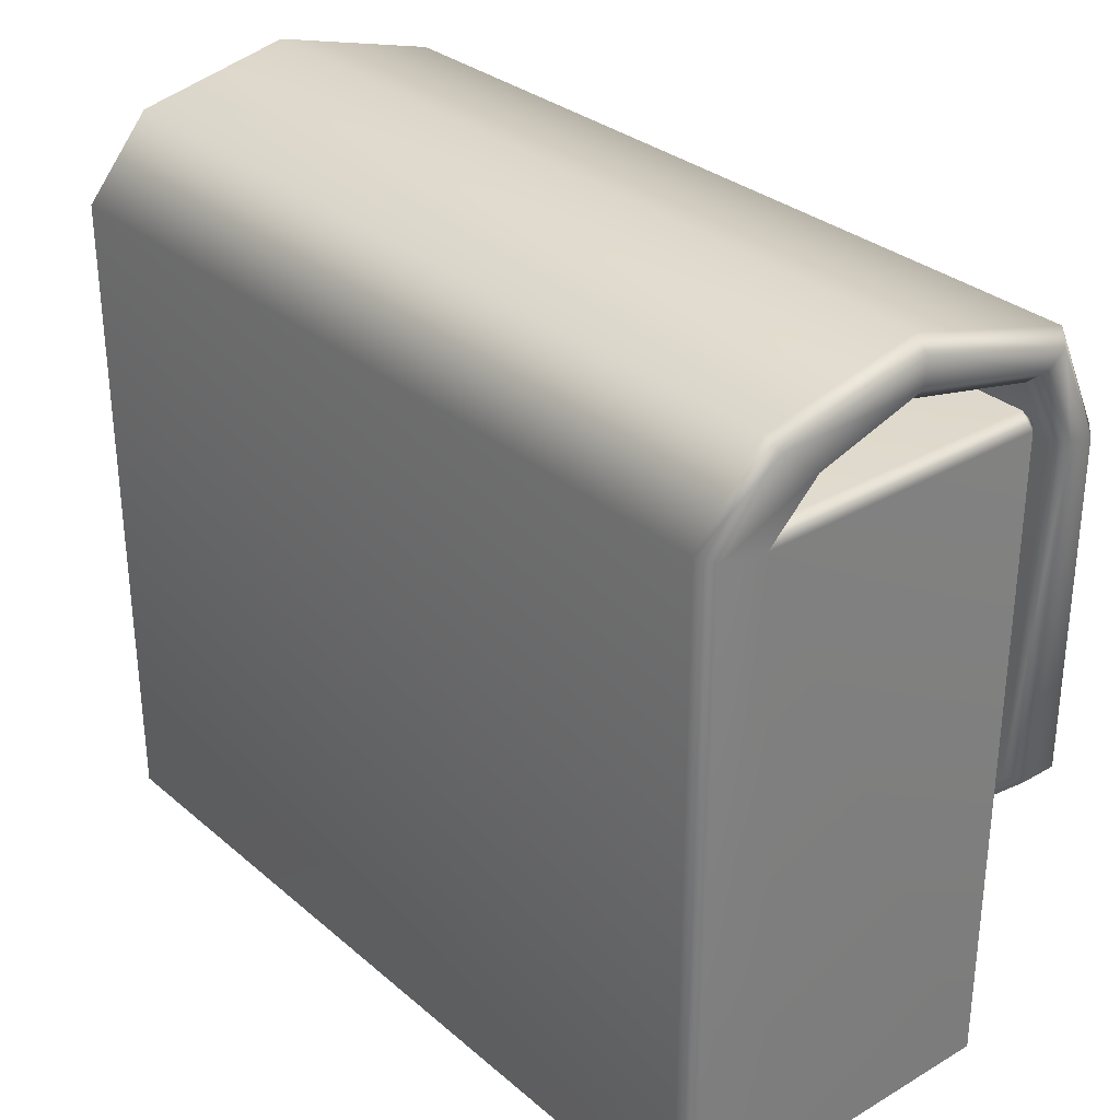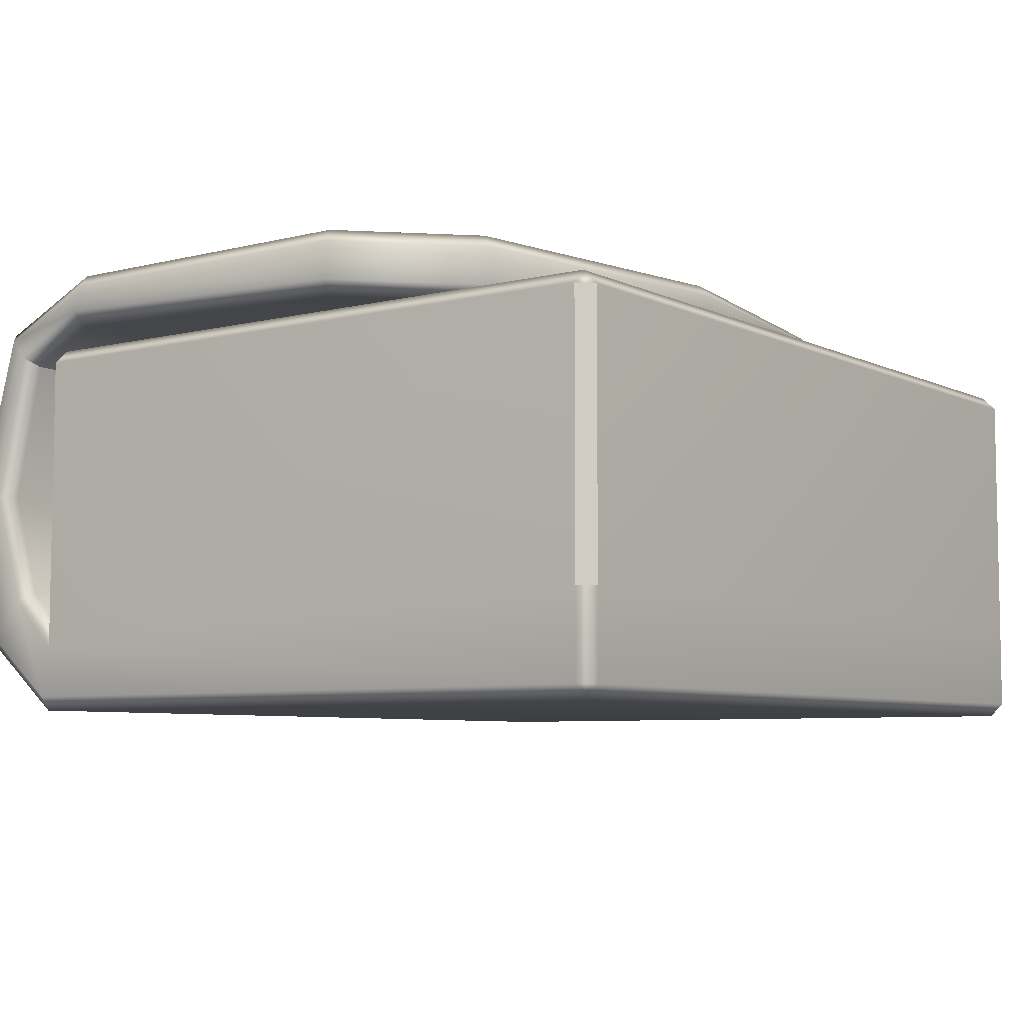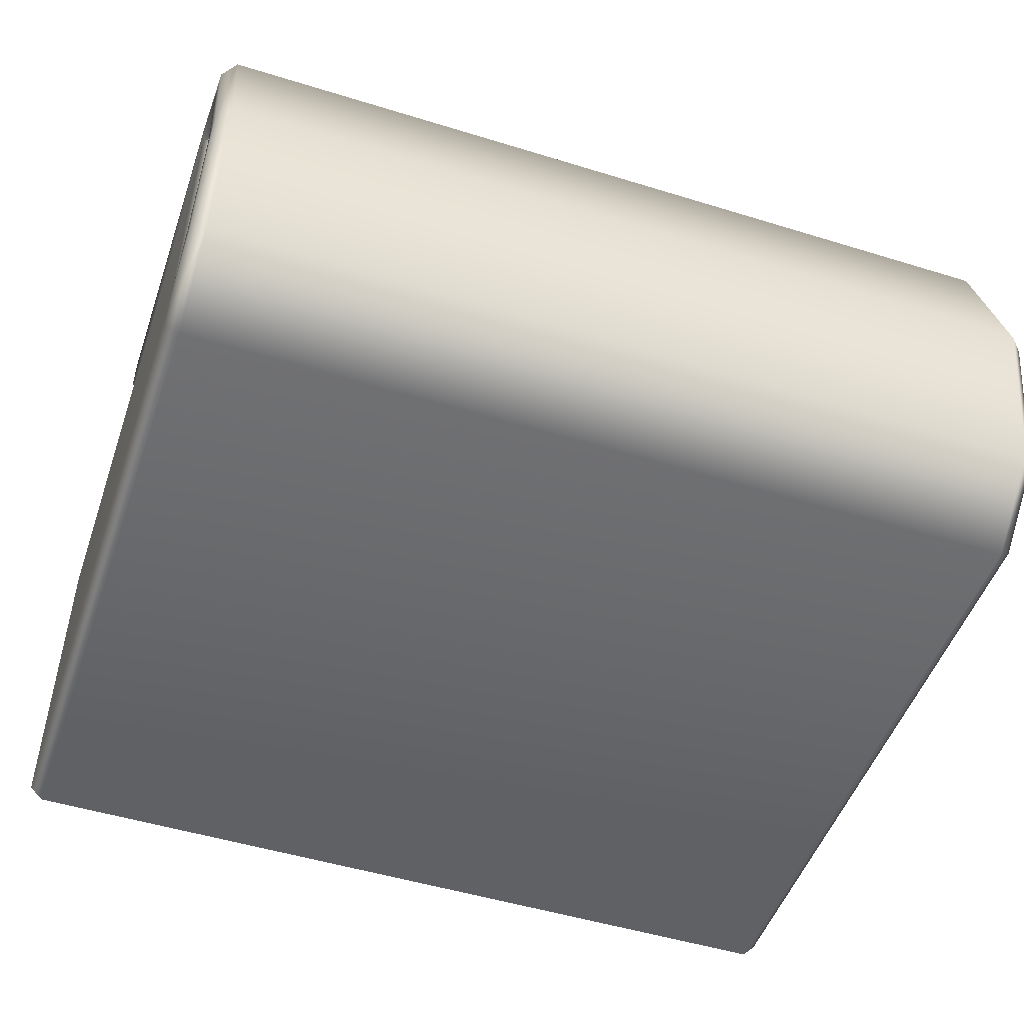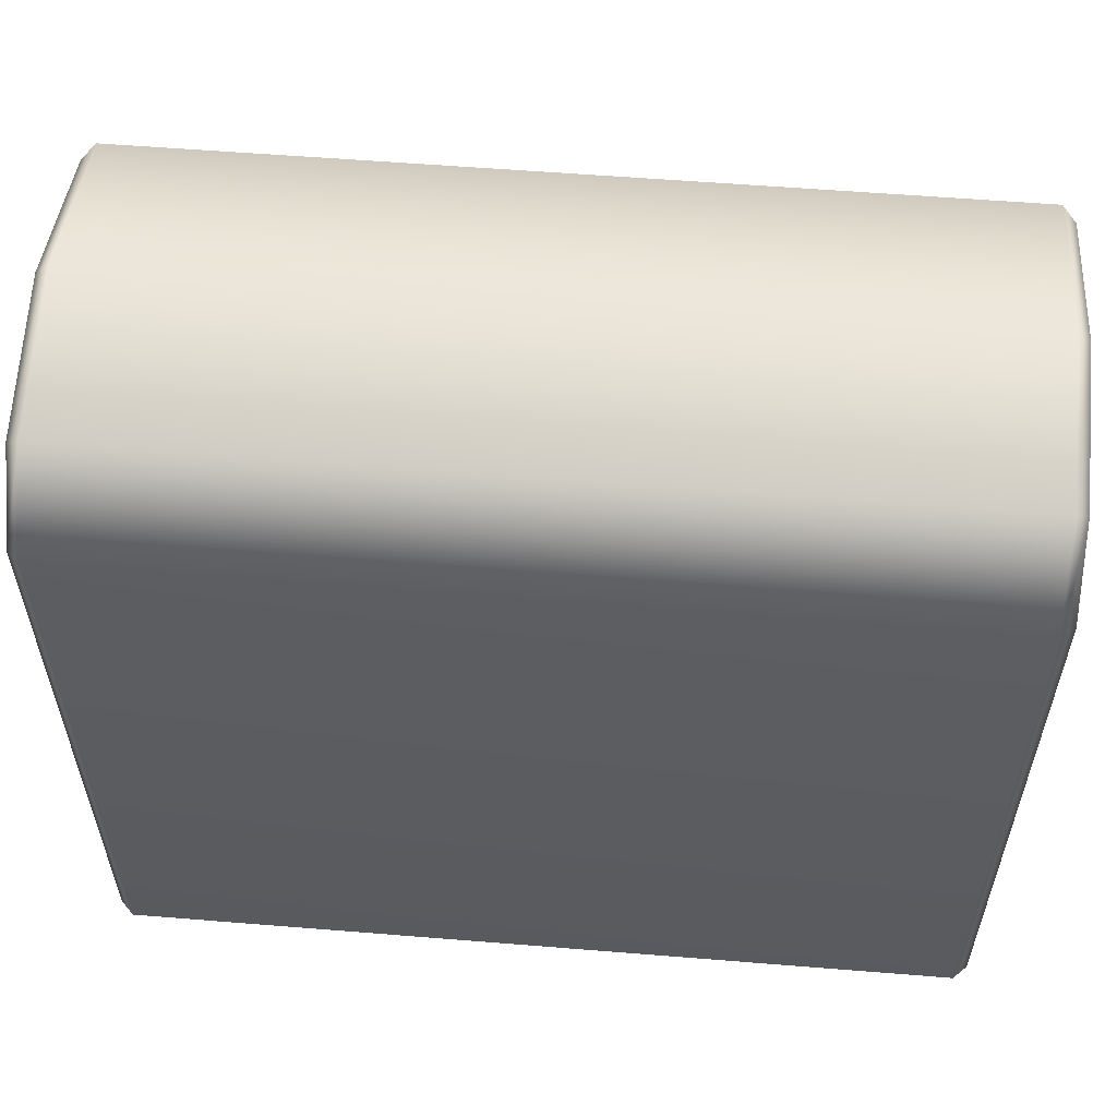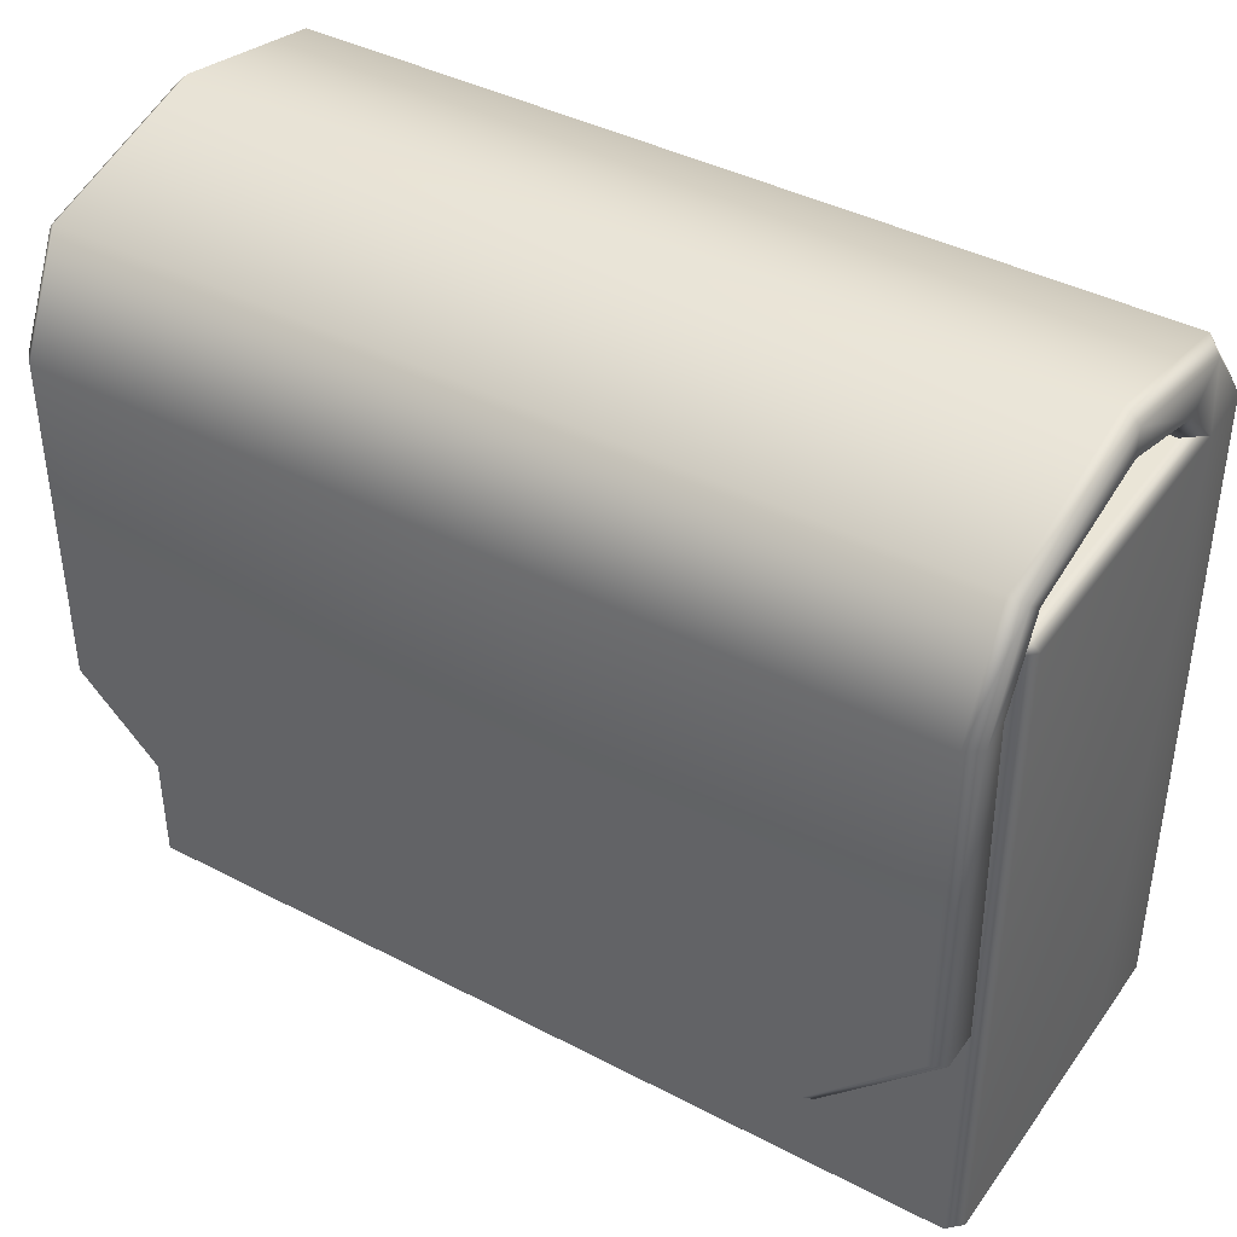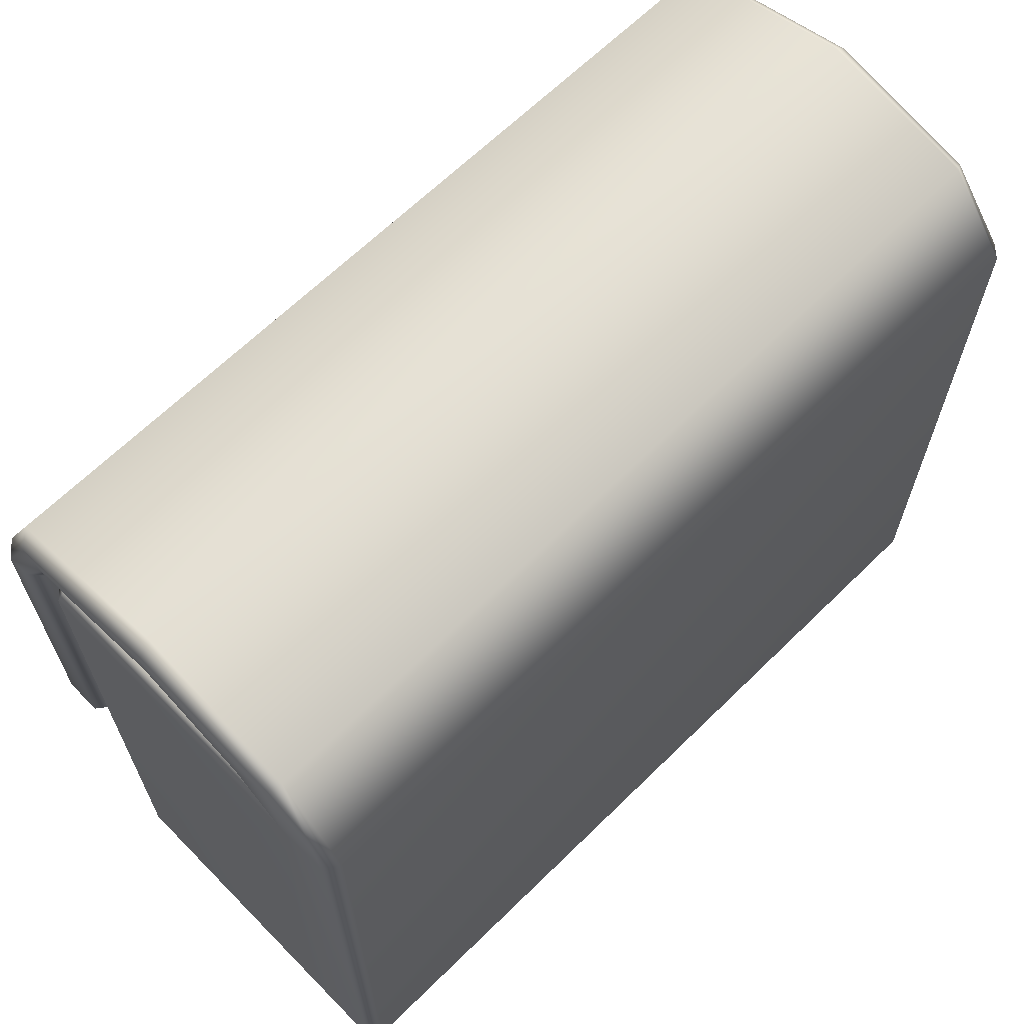
<metadata>
{"format":"obj","ext":"obj","renderer":"f3d","projection":"perspective","resolution":1024,"background":"white","views":[{"elev":31.1,"azim":-129.9,"up":"+Y"},{"elev":-6.5,"azim":-54.0,"up":"+Z"},{"elev":-49.9,"azim":161.2,"up":"+Z"},{"elev":57.1,"azim":-175.2,"up":"+Y"},{"elev":41.2,"azim":32.4,"up":"+Y"},{"elev":65.7,"azim":135.5,"up":"+Y"}]}
</metadata>
<code>
g default
v 0 0 -16.19
v 0 91.78 -29.31
v 0 102.5 -20.41
v 0 100.3 24.55
v 0 95.12 19.41
v 0 94.97 -12.92
v 0 91.78 -16.19
v 0 99.25 0.9731
v 0 106.9 0.9731
v 0 85.96 24.22
v 0 85.96 31.36
v -56.77 0 19.17
v -56.77 1.859 21.03
v -58.63 1.859 19.17
v 0 0 19.17
v 0 1.859 21.03
v -58.63 89.93 19.17
v -56.77 89.93 21.03
v -56.77 91.78 19.17
v 0 91.78 19.17
v 0 89.93 21.03
v -58.63 1.859 -27.46
v -56.77 1.859 -29.31
v -56.77 0 -27.46
v 0 0 -27.46
v 0 1.859 -29.31
v 56.77 0 19.17
v 58.63 1.859 19.17
v 56.77 1.859 21.03
v 56.77 89.93 21.03
v 58.63 89.93 19.17
v 56.77 91.78 19.17
v -58.63 89.93 -20.75
v -56.77 91.78 -16.19
v 58.63 89.93 -20.75
v 56.77 91.78 -16.19
v -56.77 91.78 -29.31
v -58.63 91.11 -27.46
v 58.63 91.11 -27.46
v 56.77 91.78 -29.31
v 56.77 1.859 -29.31
v 58.63 1.859 -27.46
v 56.77 0 -27.46
v -58.63 1.859 -16.19
v -56.77 0 -16.19
v 58.63 1.859 -16.19
v 56.77 0 -16.19
v -58.63 96.62 -13.9
v -56.77 94.97 -12.92
v 58.63 96.62 -13.9
v 56.77 94.97 -12.92
v 58.63 100.8 -19.39
v 56.77 102.5 -20.41
v -56.77 102.5 -20.41
v -58.63 100.8 -19.39
v -56.77 99.25 0.9731
v -58.63 101.2 0.898
v 56.77 99.25 0.9731
v 58.63 101.2 0.898
v 58.63 105 0.9091
v 56.77 106.9 0.9731
v -56.77 106.9 0.9731
v -58.63 105 0.9091
v -56.77 95.12 19.41
v -58.63 96.74 20.66
v -56.77 85.96 24.22
v -58.63 86.39 26.1
v 58.63 96.74 20.66
v 56.77 95.12 19.41
v 56.77 85.96 24.22
v 58.63 86.39 26.1
v -56.74 41.18 22.86
v -58.63 40.4 24.67
v -42.54 26.95 22.81
v -43.44 25.2 24.65
v 56.77 100.3 24.55
v 58.63 98.76 23.23
v 58.63 85.54 29.51
v 56.77 85.96 31.36
v -58.63 98.76 23.23
v -56.77 100.3 24.55
v -56.77 85.96 31.36
v -58.63 85.54 29.51
v -58.63 40.4 29.67
v -56.77 41.17 31.53
v -43.44 25.2 29.67
v -42.55 26.94 31.53
v 0 18.15 29.67
v 0 20.03 31.53
v 42.55 26.94 31.53
v 43.44 25.2 29.67
v 0 20.05 22.81
v 0 18.15 24.65
v 43.44 25.2 24.65
v 42.54 26.95 22.81
v 56.73 41.18 22.86
v 58.63 40.4 24.67
v 58.63 40.4 29.67
v 56.77 41.17 31.53
g itemPickups:supply_fireBlanket_GEO group
f 12 14 44 45
f 13 12 15 16
f 14 13 18 17
f 16 15 27 29
f 17 19 34 33
f 19 18 21 20
f 20 21 30 32
f 22 24 45 44
f 23 22 38 37
f 24 23 26 25
f 25 26 41 43
f 28 27 47 46
f 29 28 31 30
f 32 31 35 36
f 33 34 49 48
f 36 35 50 51
f 37 38 55 54
f 39 40 53 52
f 40 39 42 41
f 43 42 46 47
f 48 49 56 57
f 51 50 59 58
f 52 53 61 60
f 54 55 63 62
f 57 56 64 65
f 58 59 68 69
f 60 61 76 77
f 62 63 80 81
f 65 64 66 67
f 67 66 72 73
f 69 68 71 70
f 70 71 97 96
f 73 72 74 75
f 75 74 92 93
f 77 76 79 78
f 78 79 99 98
f 81 80 83 82
f 82 83 84 85
f 85 84 86 87
f 87 86 88 89
f 89 88 91 90
f 90 91 98 99
f 93 92 95 94
f 94 95 96 97
f 21 16 29 30
f 91 94 97 98
f 26 2 40 41
f 1 25 43 47
f 35 46 42 39
f 22 44 33 38
f 7 20 32 36
f 28 46 35 31
f 15 1 47 27
f 33 44 14 17
f 6 7 36 51
f 35 39 52 50
f 40 2 3 53
f 38 33 48 55
f 5 8 58 69
f 59 60 77 68
f 61 9 4 76
f 63 57 65 80
f 95 10 70 96
f 71 78 98 97
f 79 11 90 99
f 83 67 73 84
f 45 1 15 12
f 24 25 1 45
f 37 2 26 23
f 3 2 37 54
f 4 9 62 81
f 87 11 82 85
f 73 75 86 84
f 66 10 74 72
f 56 8 5 64
f 34 7 6 49
f 19 20 7 34
f 13 16 21 18
f 49 6 8 56
f 58 8 6 51
f 50 52 60 59
f 53 3 9 61
f 62 9 3 54
f 55 48 57 63
f 64 5 10 66
f 70 10 5 69
f 68 77 78 71
f 76 4 11 79
f 82 11 4 81
f 80 65 67 83
f 90 11 89
f 88 93 94 91
f 92 10 95
f 74 10 92
f 86 75 93 88
f 89 11 87
f 12 13 14
f 17 18 19
f 22 23 24
f 27 28 29
f 30 31 32
f 41 42 43

</code>
